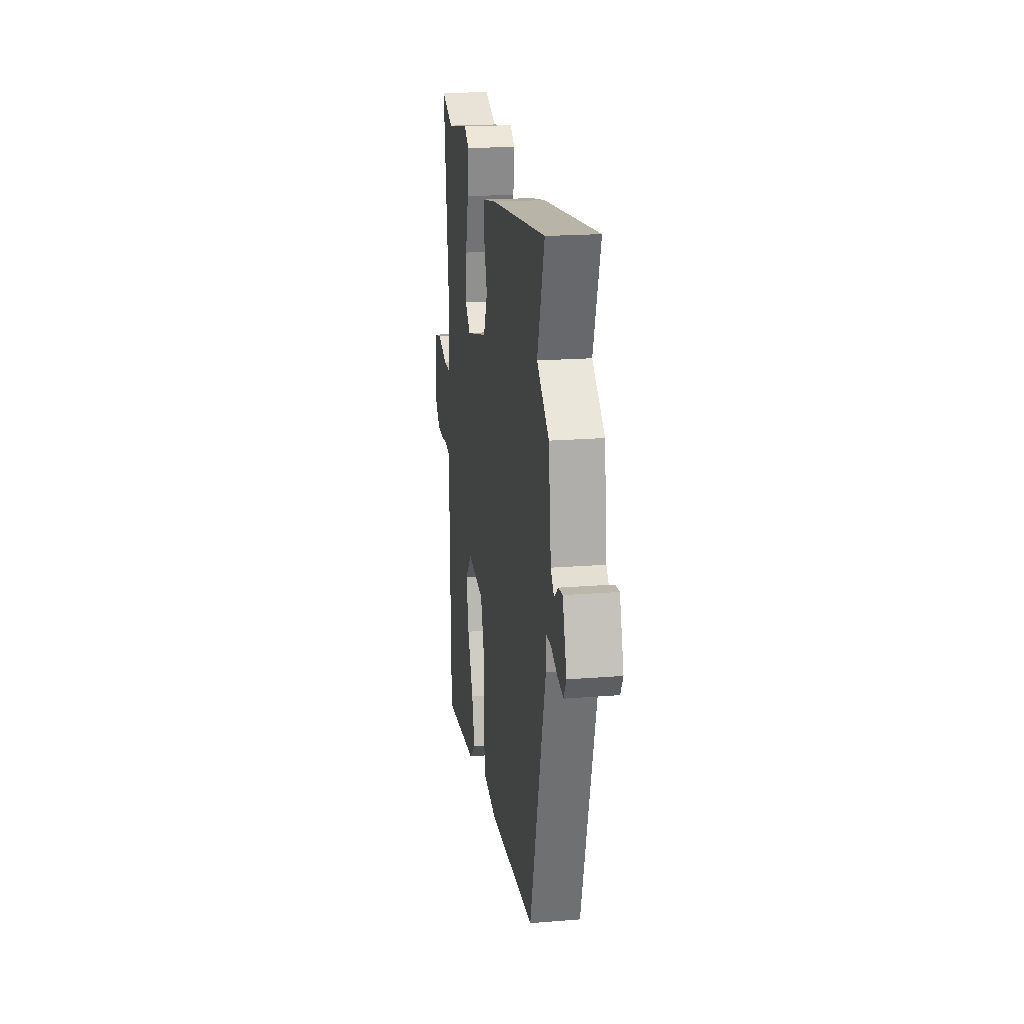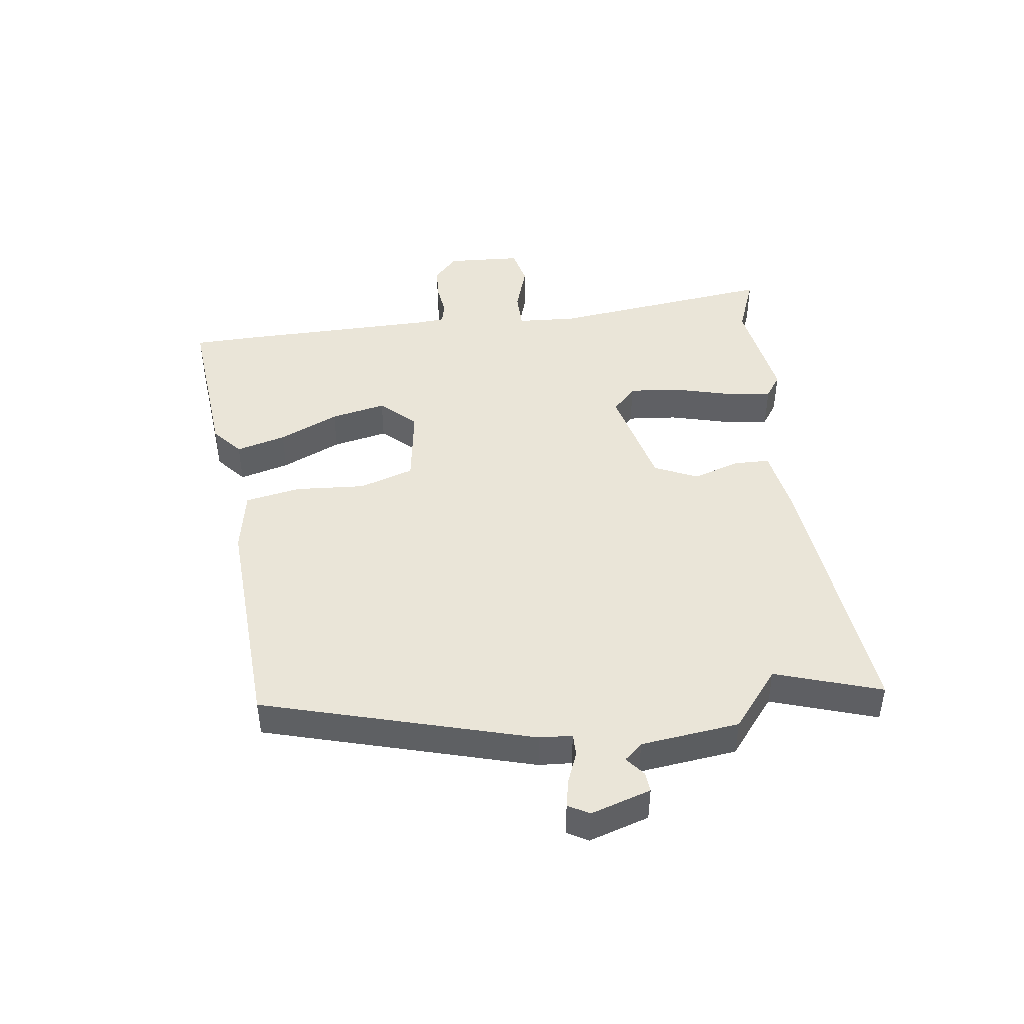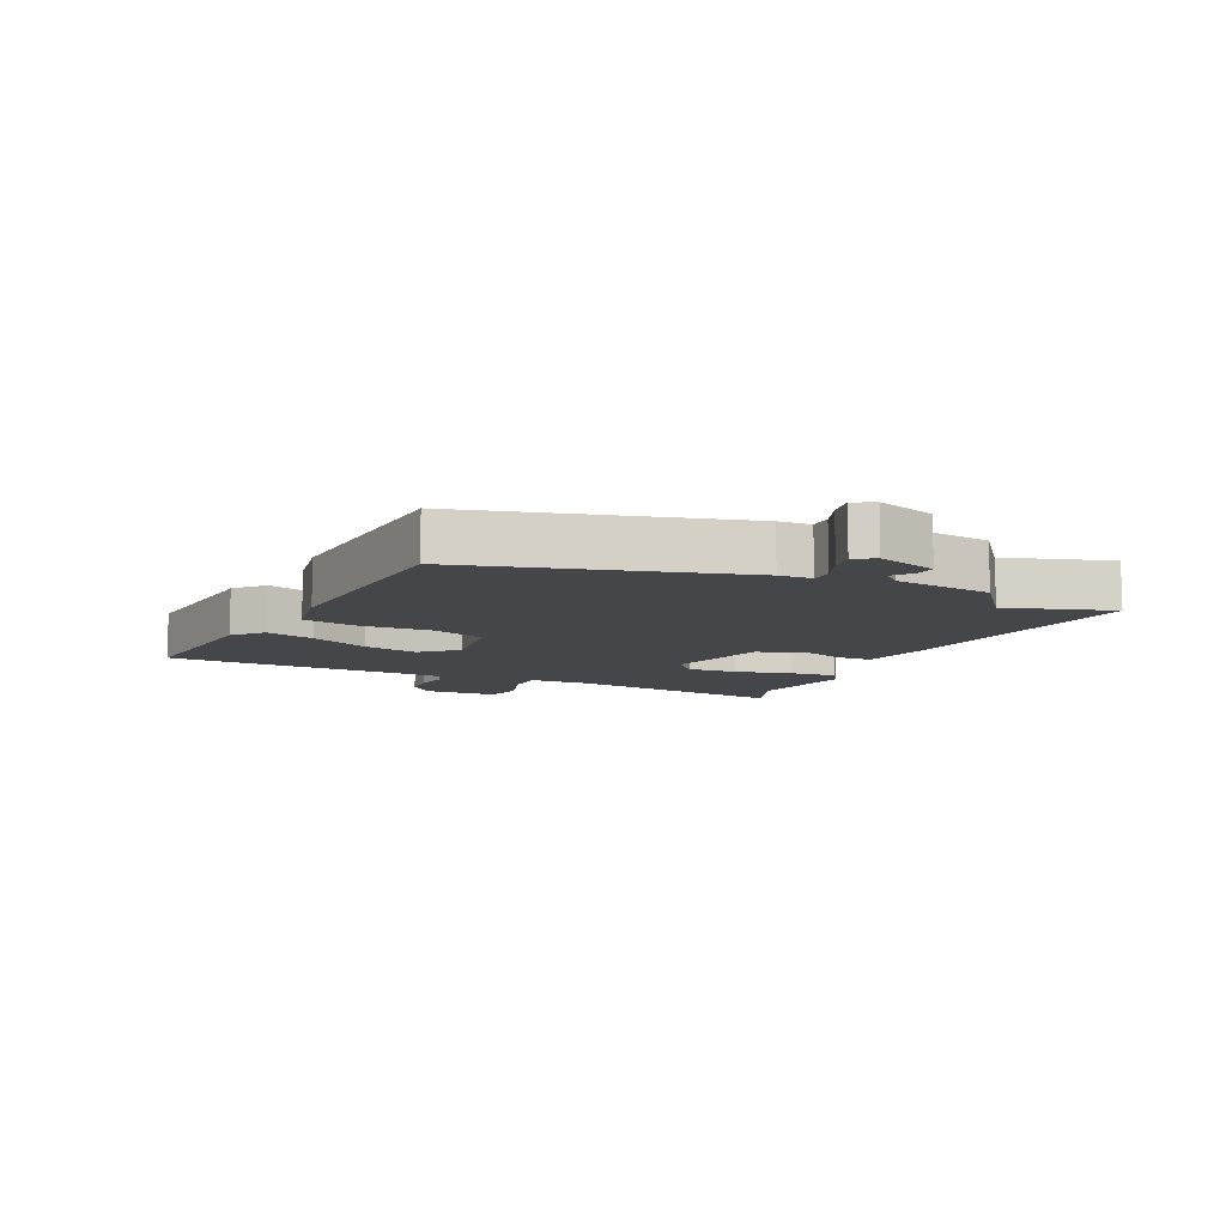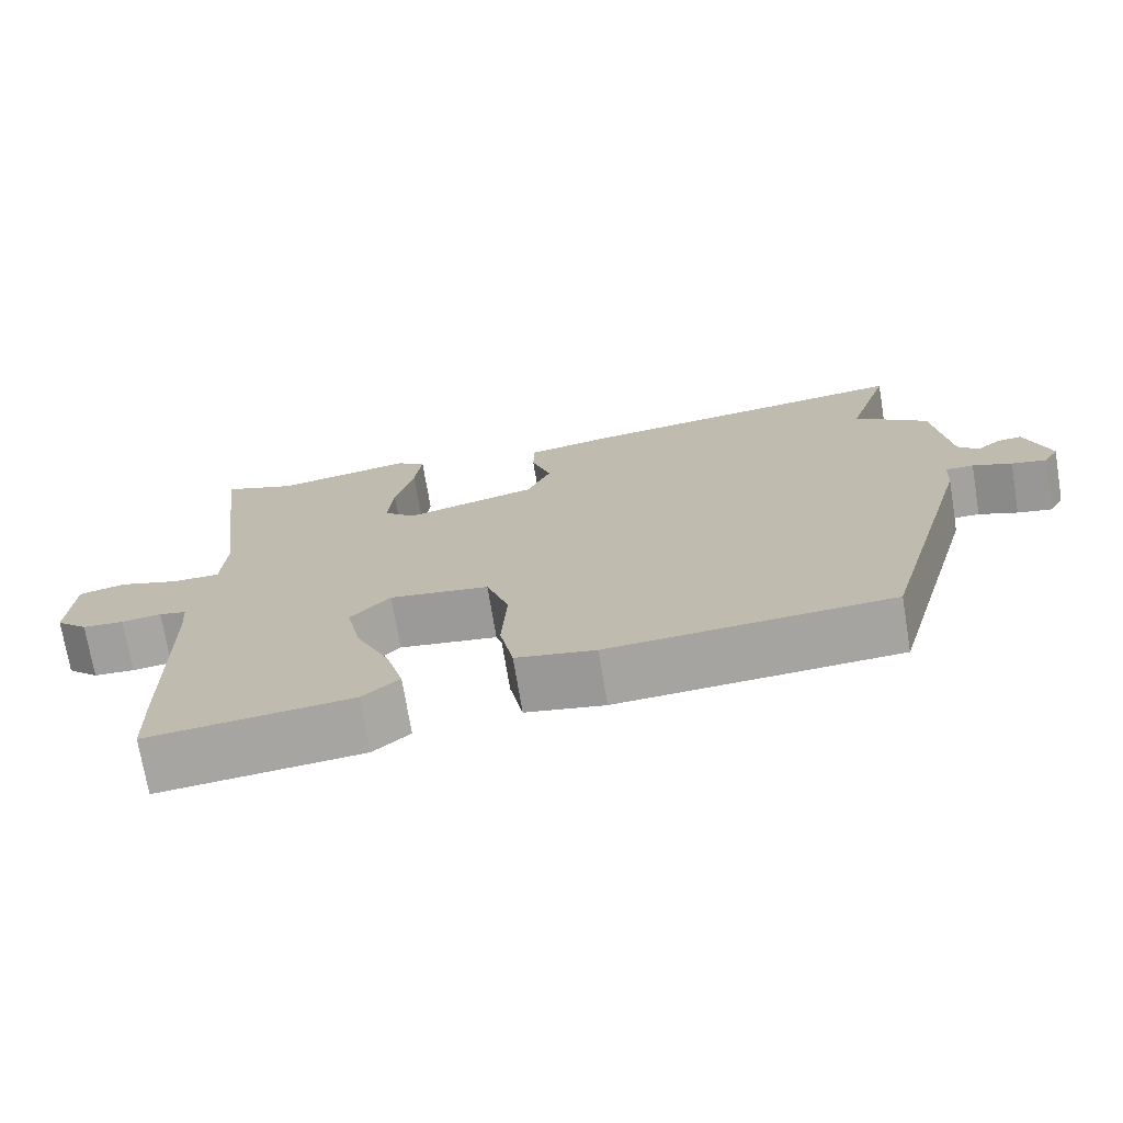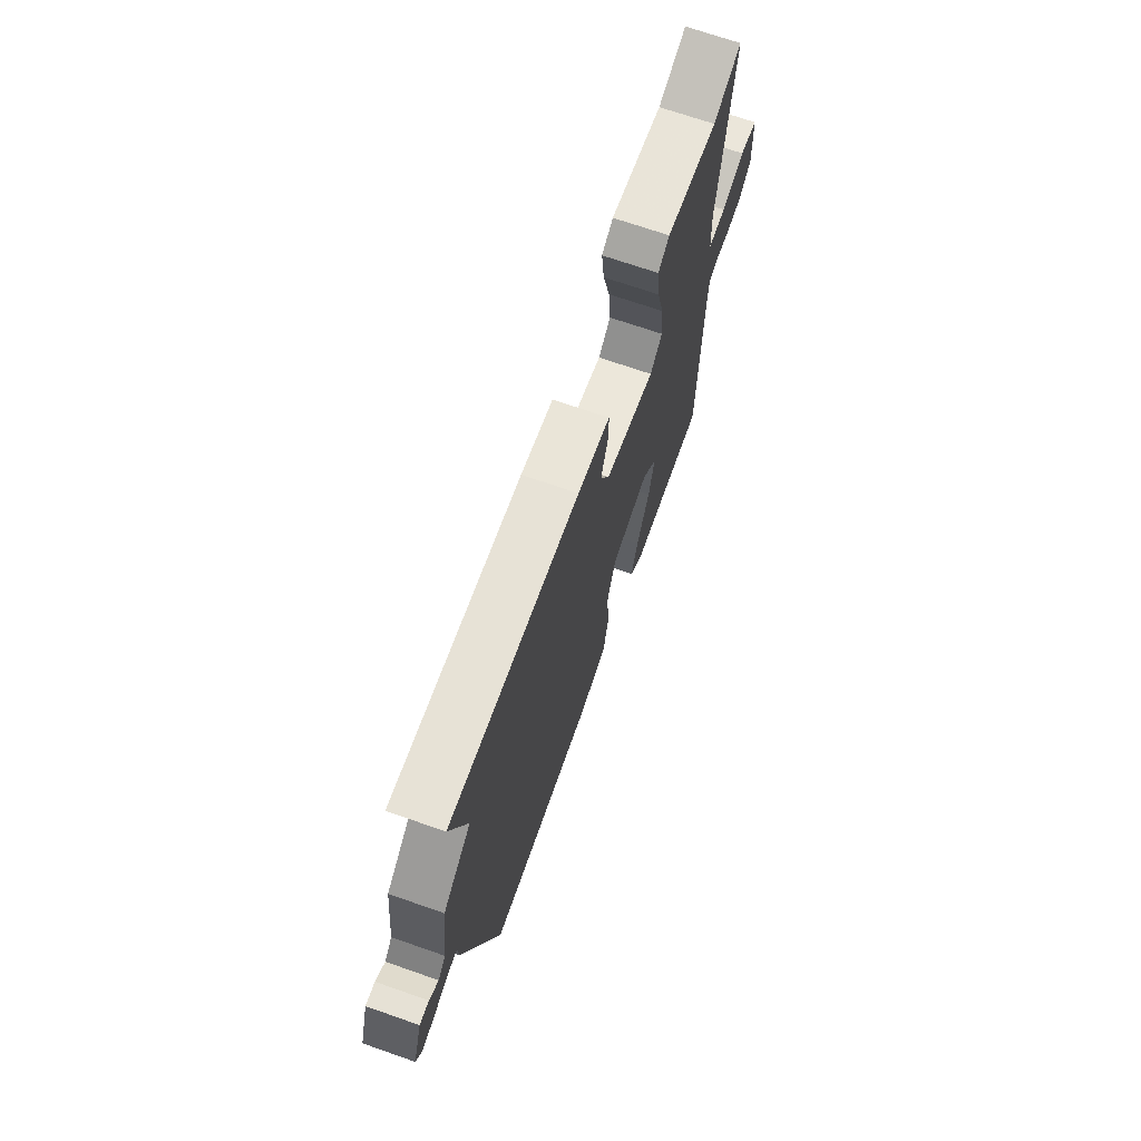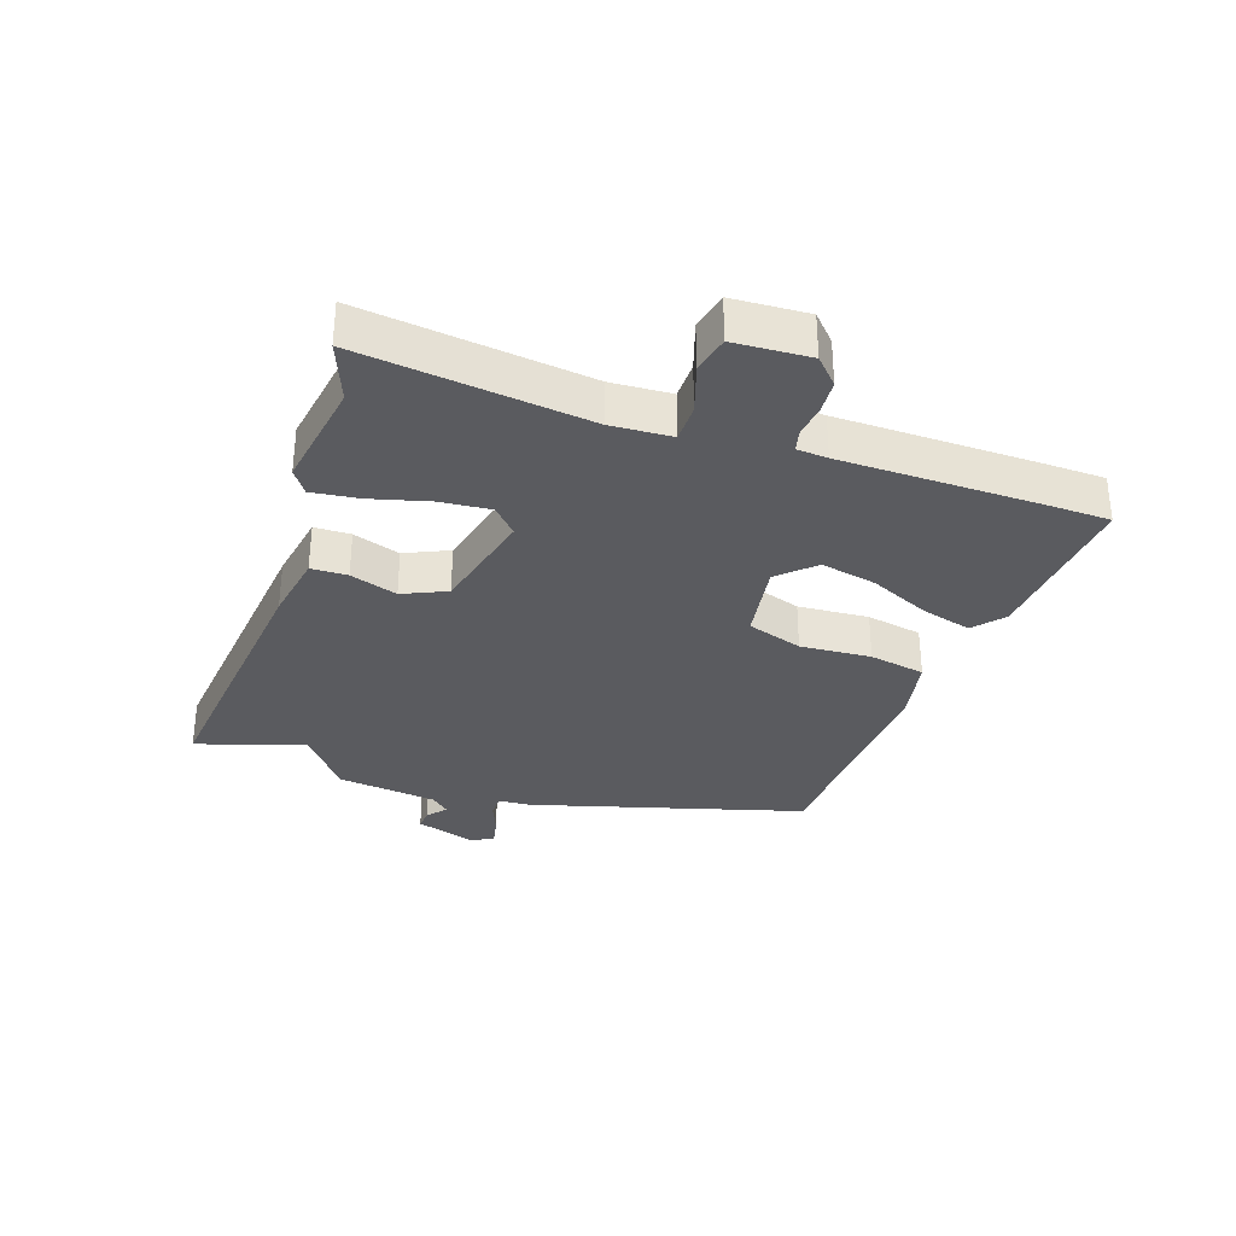
<metadata>
{"format":"obj","ext":"obj","renderer":"f3d","projection":"perspective","resolution":1024,"background":"white","views":[{"elev":19.9,"azim":-98.4,"up":"+Z"},{"elev":45.1,"azim":-97.2,"up":"+Y"},{"elev":-9.6,"azim":-115.5,"up":"+Y"},{"elev":-72.5,"azim":-170.6,"up":"+Z"},{"elev":70.3,"azim":-70.8,"up":"+Z"},{"elev":-32.8,"azim":71.6,"up":"+Y"}]}
</metadata>
<code>
v 0.431 0.07 0.474
v 0.526 0.07 0.51
v 0.481 0.07 0.147
v 0.486 0.07 0.051
v 0.546 0.07 0.05
v 0.624 0.07 0.075
v 0.684 0.07 0.061
v 0.69 0.07 -0.06
v 0.649 0.07 -0.098
v 0.596 0.07 -0.101
v 0.545 0.07 -0.094
v 0.51 0.07 -0.102
v 0.506 0.07 -0.151
v 0.501 0.07 -0.469
v 0.498 0.07 -0.568
v 0.237 0.07 -0.543
v 0.19 0.07 -0.502
v 0.212 0.07 -0.422
v 0.256 0.07 -0.326
v 0.275 0.07 -0.237
v 0.224 0.07 -0.181
v 0.096 0.07 -0.2
v 0.067 0.07 -0.288
v 0.074 0.07 -0.401
v 0.057 0.07 -0.49
v -0.045 0.07 -0.509
v -0.407 0.07 -0.488
v -0.528 0.07 -0.054
v -0.531 0.07 -0.001
v -0.567 0.07 -0.001
v -0.617 0.07 -0.021
v -0.662 0.07 -0.03
v -0.681 0.07 0.004
v -0.65 0.07 0.101
v -0.618 0.07 0.098
v -0.587 0.07 0.073
v -0.561 0.07 0.102
v -0.541 0.07 0.261
v -0.447 0.07 0.336
v -0.502 0.07 0.507
v -0.068 0.07 0.457
v 0.041 0.07 0.437
v 0.042 0.07 0.379
v 0.017 0.07 0.304
v 0.048 0.07 0.234
v 0.217 0.07 0.191
v 0.258 0.07 0.229
v 0.251 0.07 0.31
v 0.227 0.07 0.403
v 0.218 0.07 0.478
v 0.256 0.07 0.504
v 0.431 0 0.474
v 0.526 0 0.51
v 0.481 0 0.147
v 0.486 0 0.051
v 0.546 0 0.05
v 0.624 0 0.075
v 0.684 0 0.061
v 0.69 0 -0.06
v 0.649 0 -0.098
v 0.596 0 -0.101
v 0.545 0 -0.094
v 0.51 0 -0.102
v 0.506 0 -0.151
v 0.501 0 -0.469
v 0.498 0 -0.568
v 0.237 0 -0.543
v 0.19 0 -0.502
v 0.212 0 -0.422
v 0.256 0 -0.326
v 0.275 0 -0.237
v 0.224 0 -0.181
v 0.096 0 -0.2
v 0.067 0 -0.288
v 0.074 0 -0.401
v 0.057 0 -0.49
v -0.045 0 -0.509
v -0.407 0 -0.488
v -0.528 0 -0.054
v -0.531 0 -0.001
v -0.567 0 -0.001
v -0.617 0 -0.021
v -0.662 0 -0.03
v -0.681 0 0.004
v -0.65 0 0.101
v -0.618 0 0.098
v -0.587 0 0.073
v -0.561 0 0.102
v -0.541 0 0.261
v -0.447 0 0.336
v -0.502 0 0.507
v -0.068 0 0.457
v 0.041 0 0.437
v 0.042 0 0.379
v 0.017 0 0.304
v 0.048 0 0.234
v 0.217 0 0.191
v 0.258 0 0.229
v 0.251 0 0.31
v 0.227 0 0.403
v 0.218 0 0.478
v 0.256 0 0.504
f 50 51 1
f 49 50 1
f 48 49 1
f 1 2 3
f 48 1 3
f 47 48 3
f 46 47 3 4
f 45 46 4
f 42 43 44
f 41 42 44
f 40 41 44
f 39 40 44
f 39 44 45
f 38 39 45
f 37 38 45
f 36 37 45 4
f 34 35 36
f 33 34 36
f 32 33 36
f 31 32 36
f 30 31 36
f 29 30 36 4
f 27 28 29
f 26 27 29
f 25 26 29
f 24 25 29
f 23 24 29
f 22 23 29
f 29 4 5
f 22 29 5
f 21 22 5
f 17 18 19
f 16 17 19
f 15 16 19
f 14 15 19
f 13 14 19
f 12 13 19 20
f 9 10 11
f 8 9 11
f 7 8 11
f 6 7 11
f 5 6 11
f 5 11 12
f 5 12 20 21
f 52 102 101
f 52 101 100
f 52 100 99
f 54 53 52
f 54 52 99
f 54 99 98
f 55 54 98 97
f 55 97 96
f 95 94 93
f 95 93 92
f 95 92 91
f 95 91 90
f 96 95 90
f 96 90 89
f 96 89 88
f 55 96 88 87
f 87 86 85
f 87 85 84
f 87 84 83
f 87 83 82
f 87 82 81
f 55 87 81 80
f 80 79 78
f 80 78 77
f 80 77 76
f 80 76 75
f 80 75 74
f 80 74 73
f 56 55 80
f 56 80 73
f 56 73 72
f 70 69 68
f 70 68 67
f 70 67 66
f 70 66 65
f 70 65 64
f 71 70 64 63
f 62 61 60
f 62 60 59
f 62 59 58
f 62 58 57
f 62 57 56
f 63 62 56
f 72 71 63 56
f 1 52 53 2
f 2 53 54 3
f 3 54 55 4
f 4 55 56 5
f 5 56 57 6
f 6 57 58 7
f 7 58 59 8
f 8 59 60 9
f 9 60 61 10
f 10 61 62 11
f 11 62 63 12
f 12 63 64 13
f 13 64 65 14
f 14 65 66 15
f 15 66 67 16
f 16 67 68 17
f 17 68 69 18
f 18 69 70 19
f 19 70 71 20
f 20 71 72 21
f 21 72 73 22
f 22 73 74 23
f 23 74 75 24
f 24 75 76 25
f 25 76 77 26
f 26 77 78 27
f 27 78 79 28
f 28 79 80 29
f 29 80 81 30
f 30 81 82 31
f 31 82 83 32
f 32 83 84 33
f 33 84 85 34
f 34 85 86 35
f 35 86 87 36
f 36 87 88 37
f 37 88 89 38
f 38 89 90 39
f 39 90 91 40
f 40 91 92 41
f 41 92 93 42
f 42 93 94 43
f 43 94 95 44
f 44 95 96 45
f 45 96 97 46
f 46 97 98 47
f 47 98 99 48
f 48 99 100 49
f 49 100 101 50
f 50 101 102 51
f 51 102 52 1

</code>
